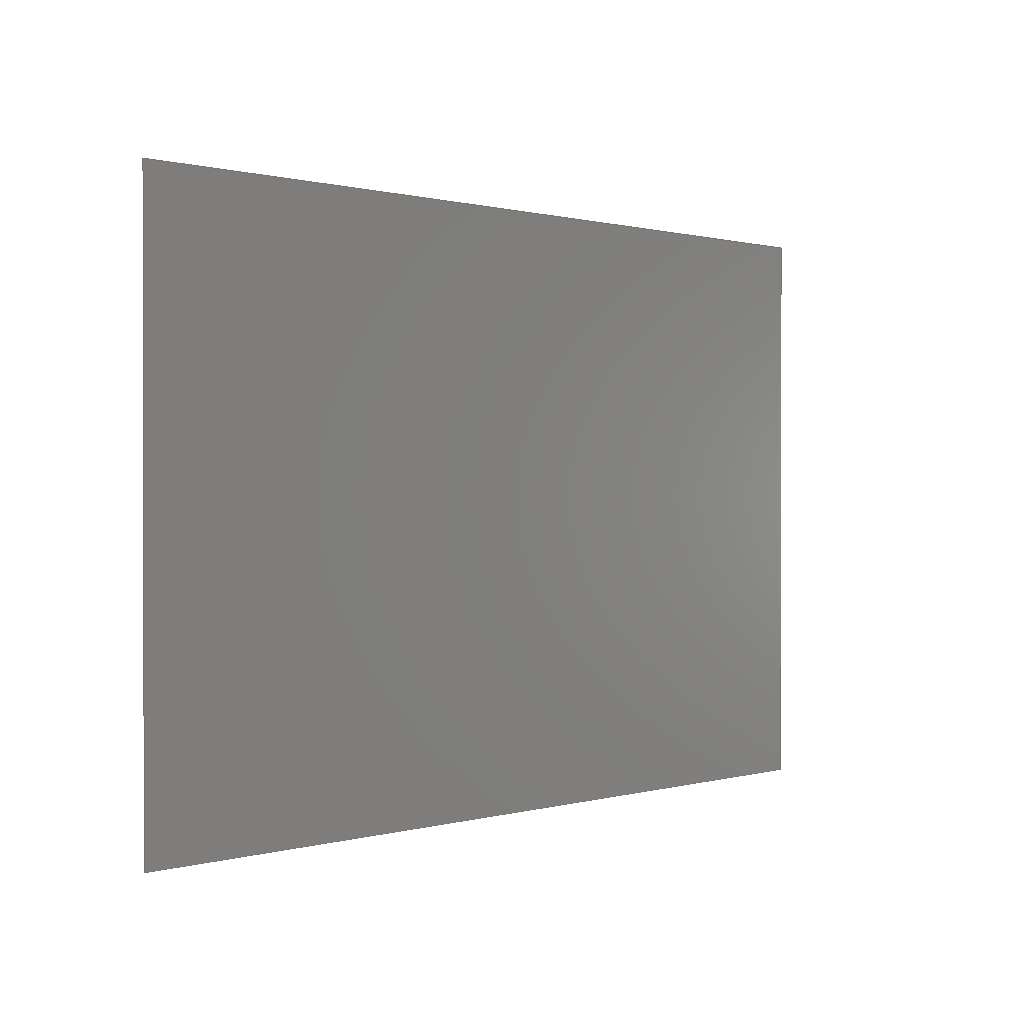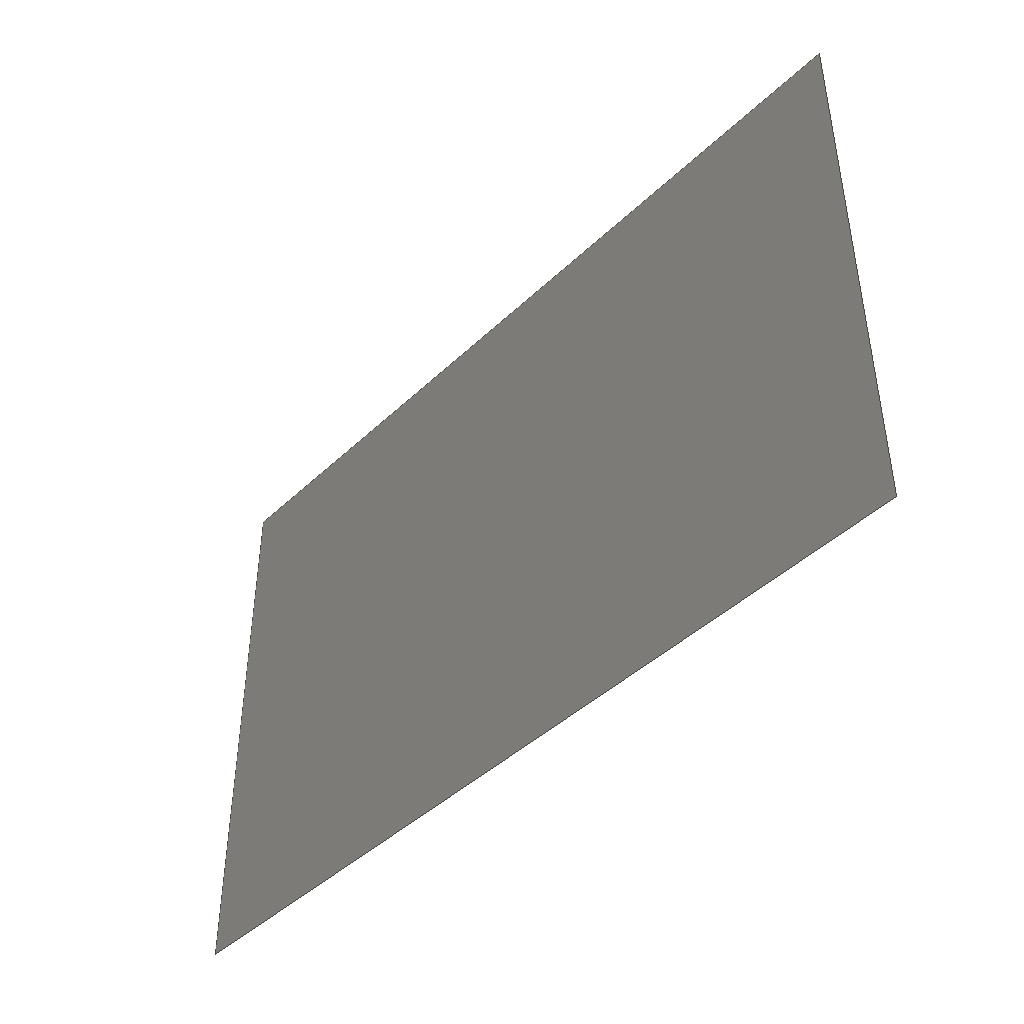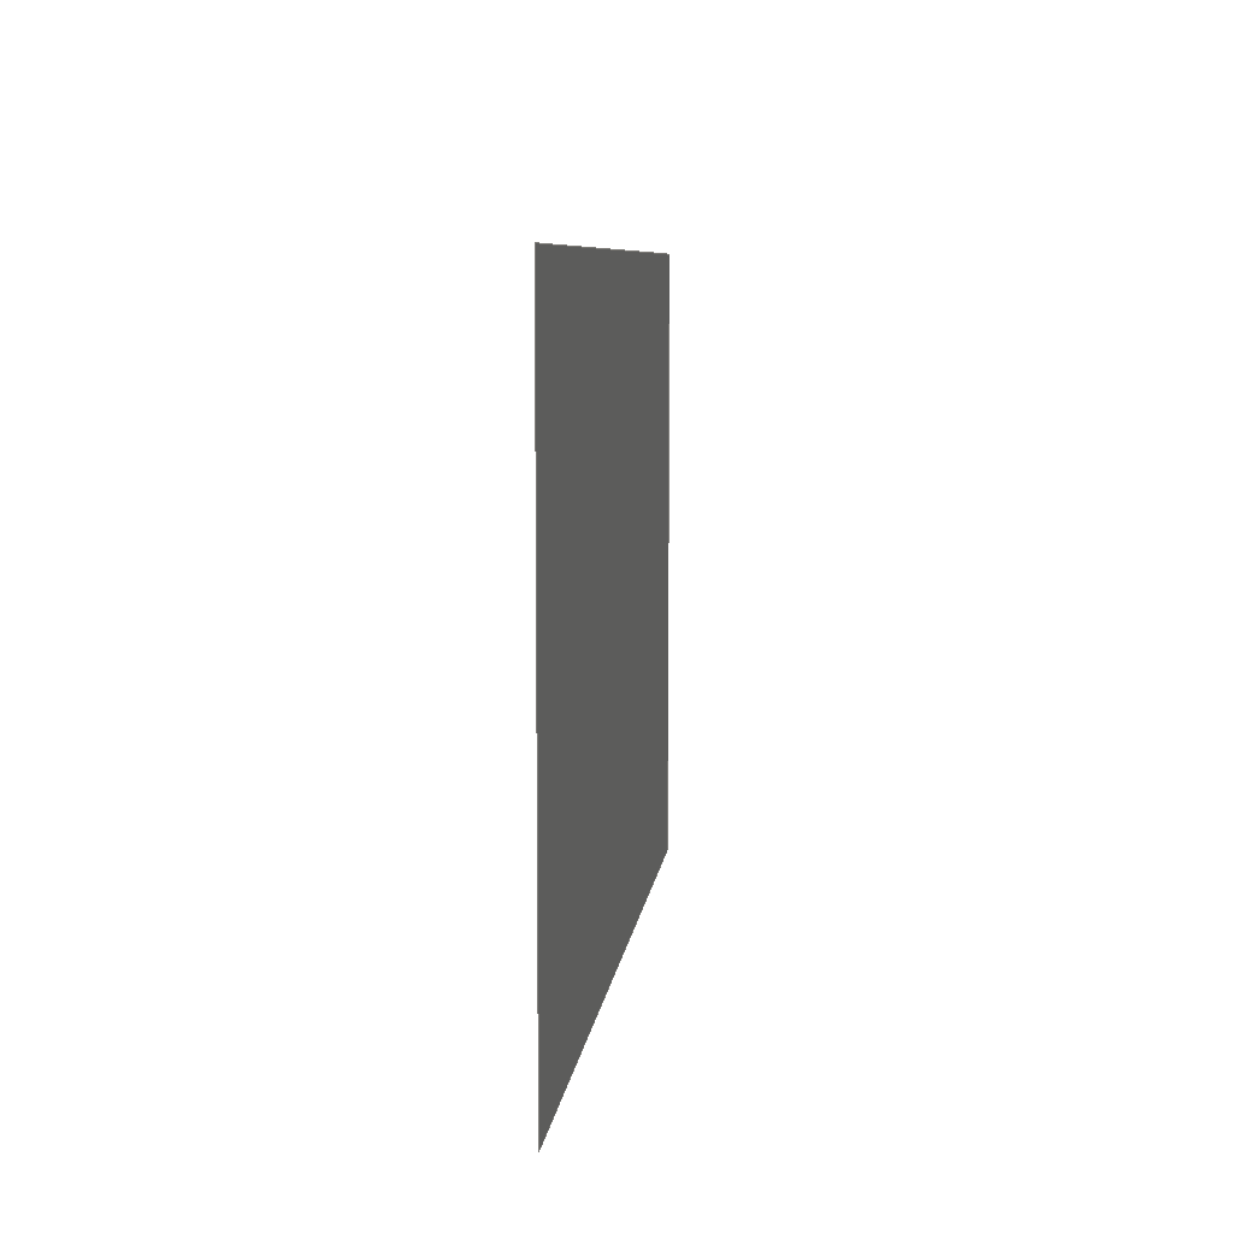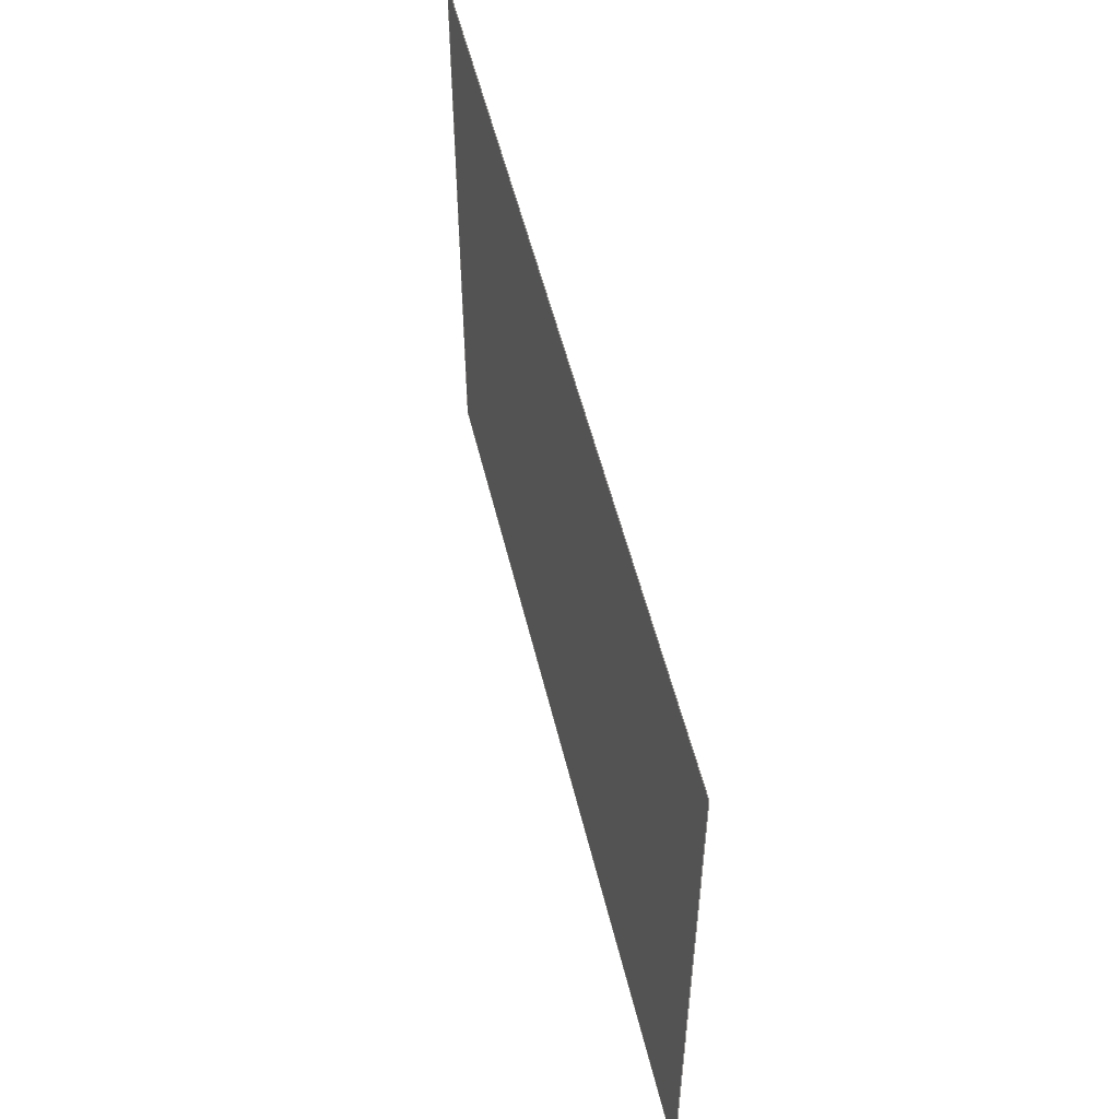
<metadata>
{"format":"step","ext":"stp","renderer":"f3d","projection":"perspective","resolution":1024,"background":"white","views":[{"elev":0.6,"azim":121.3,"up":"+Z"},{"elev":-43.4,"azim":36.0,"up":"+Z"},{"elev":7.7,"azim":-95.5,"up":"+Z"},{"elev":52.7,"azim":-115.4,"up":"+Z"}]}
</metadata>
<code>
ISO-10303-21;
DATA;
#1=DIRECTION('',(0.9777,-0.2099,0));
#2=VECTOR('',#1,3);
#3=CARTESIAN_POINT('',(18.41,-4.769,5.5));
#4=LINE('',#3,#2);
#5=DIRECTION('',(0,0,-1));
#6=VECTOR('',#5,2);
#7=CARTESIAN_POINT('',(21.34,-5.399,5.5));
#8=LINE('',#7,#6);
#9=DIRECTION('',(-0.9777,0.2099,0));
#10=VECTOR('',#9,3);
#11=CARTESIAN_POINT('',(21.34,-5.399,3.5));
#12=LINE('',#11,#10);
#13=DIRECTION('',(0,0,1));
#14=VECTOR('',#13,2);
#15=CARTESIAN_POINT('',(18.41,-4.769,3.5));
#16=LINE('',#15,#14);
#17=CARTESIAN_POINT('',(18.35,-4.757,3.444));
#18=CARTESIAN_POINT('',(18.35,-4.757,5.556));
#19=CARTESIAN_POINT('',(21.4,-5.412,3.444));
#20=CARTESIAN_POINT('',(21.4,-5.412,5.556));
#21=B_SPLINE_SURFACE_WITH_KNOTS('',1,1,((#17,#18),(#19,#20)),.UNSPECIFIED.,.F.,
.F.,.F.,(2,2),(2,2),(-0.06,3.06),(-2.056,0.05629),
.UNSPECIFIED.);
#22=DIRECTION('',(1,0));
#23=VECTOR('',#22,3);
#24=CARTESIAN_POINT('',(0,0));
#25=LINE('',#24,#23);
#26=TRIMMED_CURVE('',#25,(PARAMETER_VALUE(0)),(PARAMETER_VALUE(1)),.T.,
.UNSPECIFIED.);
#27=(GEOMETRIC_REPRESENTATION_CONTEXT(2)PARAMETRIC_REPRESENTATION_CONTEXT()REPRESENTATION_CONTEXT('ID1','2'));
#28=DEFINITIONAL_REPRESENTATION('',(#26),#27);
#29=PCURVE('',#21,#28);
#30=DIRECTION('',(0,-1));
#31=VECTOR('',#30,2);
#32=CARTESIAN_POINT('',(3,0));
#33=LINE('',#32,#31);
#34=TRIMMED_CURVE('',#33,(PARAMETER_VALUE(0)),(PARAMETER_VALUE(1)),.T.,
.UNSPECIFIED.);
#35=DEFINITIONAL_REPRESENTATION('',(#34),#27);
#36=PCURVE('',#21,#35);
#37=DIRECTION('',(-1,0));
#38=VECTOR('',#37,3);
#39=CARTESIAN_POINT('',(3,-2));
#40=LINE('',#39,#38);
#41=TRIMMED_CURVE('',#40,(PARAMETER_VALUE(0)),(PARAMETER_VALUE(1)),.T.,
.UNSPECIFIED.);
#42=DEFINITIONAL_REPRESENTATION('',(#41),#27);
#43=PCURVE('',#21,#42);
#44=DIRECTION('',(0,1));
#45=VECTOR('',#44,2);
#46=CARTESIAN_POINT('',(0,-2));
#47=LINE('',#46,#45);
#48=TRIMMED_CURVE('',#47,(PARAMETER_VALUE(0)),(PARAMETER_VALUE(1)),.T.,
.UNSPECIFIED.);
#49=DEFINITIONAL_REPRESENTATION('',(#48),#27);
#50=PCURVE('',#21,#49);
#51=DIMENSIONAL_EXPONENTS(0,0,0,0,0,0,0);
#52=PLANE_ANGLE_MEASURE_WITH_UNIT(PLANE_ANGLE_MEASURE(0.01745),#173);
#53=(CONVERSION_BASED_UNIT('DEGREE',#52)NAMED_UNIT(*)PLANE_ANGLE_UNIT());
#54=UNCERTAINTY_MEASURE_WITH_UNIT(LENGTH_MEASURE(0.003433),#172,
'closure',
'Maximum model space distance between geometric entities at asserted connectivities');
#55=CARTESIAN_POINT('',(0,0,0));
#56=DIRECTION('',(0,0,1));
#57=DIRECTION('',(1,0,0));
#58=APPLICATION_CONTEXT(
'CONFIGURATION CONTROLLED 3D DESIGNS OF MECHANICAL PARTS AND ASSEMBLIES');
#59=APPLICATION_PROTOCOL_DEFINITION('international standard',
'config_control_design',1994,#58);
#60=DESIGN_CONTEXT('',#58,'design');
#61=MECHANICAL_CONTEXT('',#58,'mechanical');
#62=PRODUCT('725726-01_9','725726-01_9','NOT SPECIFIED',(#61));
#63=PRODUCT_DEFINITION_FORMATION_WITH_SPECIFIED_SOURCE('2','LAST_VERSION',#62,
.MADE.);
#64=CARTESIAN_POINT('',(0,0,3.8));
#65=DIRECTION('',(0.9557,-0.2943,0));
#66=DIRECTION('',(0.2943,0.9557,0));
#67=AXIS2_PLACEMENT_3D('',#64,#65,#66);
#68=ITEM_DEFINED_TRANSFORMATION('','',#176,#67);
#69=CARTESIAN_POINT('',(0,0,0));
#70=DIRECTION('',(0,0,1));
#71=DIRECTION('',(1,0,0));
#72=(REPRESENTATION_RELATIONSHIP('','',#177,#183)REPRESENTATION_RELATIONSHIP_WITH_TRANSFORMATION(#68)SHAPE_REPRESENTATION_RELATIONSHIP());
#73=CONTEXT_DEPENDENT_SHAPE_REPRESENTATION(#72,#185);
#74=DIMENSIONAL_EXPONENTS(0,0,0,0,0,0,0);
#75=PLANE_ANGLE_MEASURE_WITH_UNIT(PLANE_ANGLE_MEASURE(0.01745),#188);
#76=(CONVERSION_BASED_UNIT('DEGREE',#75)NAMED_UNIT(*)PLANE_ANGLE_UNIT());
#77=UNCERTAINTY_MEASURE_WITH_UNIT(LENGTH_MEASURE(0.00198),#187,
'closure',
'Maximum model space distance between geometric entities at asserted connectivities');
#78=CARTESIAN_POINT('',(0,0,0));
#79=DIRECTION('',(0,0,1));
#80=DIRECTION('',(1,0,0));
#81=MECHANICAL_CONTEXT('',#58,'mechanical');
#82=PRODUCT('726093-01_6','726093-01_6','NOT SPECIFIED',(#81));
#83=PRODUCT_DEFINITION_FORMATION_WITH_SPECIFIED_SOURCE('2','LAST_VERSION',#82,
.MADE.);
#84=CARTESIAN_POINT('',(20.59,-1.76,4.5));
#85=DIRECTION('',(-0.2099,-0.9777,0));
#86=DIRECTION('',(0.9777,-0.2099,0));
#87=AXIS2_PLACEMENT_3D('',#84,#85,#86);
#88=ITEM_DEFINED_TRANSFORMATION('','',#191,#87);
#89=CARTESIAN_POINT('',(0,0,0));
#90=DIRECTION('',(0,0,1));
#91=DIRECTION('',(1,0,0));
#92=(REPRESENTATION_RELATIONSHIP('','',#192,#183)REPRESENTATION_RELATIONSHIP_WITH_TRANSFORMATION(#88)SHAPE_REPRESENTATION_RELATIONSHIP());
#93=CONTEXT_DEPENDENT_SHAPE_REPRESENTATION(#92,#197);
#94=DIMENSIONAL_EXPONENTS(0,0,0,0,0,0,0);
#95=PLANE_ANGLE_MEASURE_WITH_UNIT(PLANE_ANGLE_MEASURE(0.01745),#200);
#96=(CONVERSION_BASED_UNIT('DEGREE',#95)NAMED_UNIT(*)PLANE_ANGLE_UNIT());
#97=UNCERTAINTY_MEASURE_WITH_UNIT(LENGTH_MEASURE(0.004691),#199,
'closure',
'Maximum model space distance between geometric entities at asserted connectivities');
#98=CARTESIAN_POINT('',(0,0,0));
#99=DIRECTION('',(0,0,1));
#100=DIRECTION('',(1,0,0));
#101=DESIGN_CONTEXT('',#58,'design');
#102=MECHANICAL_CONTEXT('',#58,'mechanical');
#103=PRODUCT('726171-01_ASM_6_ASM','726171-01_ASM_6_ASM','NOT SPECIFIED',
(#102));
#104=PRODUCT_DEFINITION_FORMATION_WITH_SPECIFIED_SOURCE('2','LAST_VERSION',#103,
.MADE.);
#105=CARTESIAN_POINT('',(0,0,0));
#106=DIRECTION('',(0,0,1));
#107=DIRECTION('',(1,0,0));
#108=AXIS2_PLACEMENT_3D('',#105,#106,#107);
#109=ITEM_DEFINED_TRANSFORMATION('','',#186,#108);
#110=(REPRESENTATION_RELATIONSHIP('','',#183,#207)REPRESENTATION_RELATIONSHIP_WITH_TRANSFORMATION(#109)SHAPE_REPRESENTATION_RELATIONSHIP());
#111=CONTEXT_DEPENDENT_SHAPE_REPRESENTATION(#110,#209);
#112=DIMENSIONAL_EXPONENTS(0,0,0,0,0,0,0);
#113=PLANE_ANGLE_MEASURE_WITH_UNIT(PLANE_ANGLE_MEASURE(0.01745),#211);
#114=(CONVERSION_BASED_UNIT('DEGREE',#113)NAMED_UNIT(*)PLANE_ANGLE_UNIT());
#115=UNCERTAINTY_MEASURE_WITH_UNIT(LENGTH_MEASURE(0.004691),#210,
'closure',
'Maximum model space distance between geometric entities at asserted connectivities');
#116=CARTESIAN_POINT('',(0,0,0));
#117=DIRECTION('',(0,0,1));
#118=DIRECTION('',(1,0,0));
#119=SHAPE_REPRESENTATION_RELATIONSHIP('','',#207,#214);
#120=MECHANICAL_CONTEXT('',#58,'mechanical');
#121=PRODUCT('PORTE_CONTACT_ASM','PORTE_CONTACT_ASM','NOT SPECIFIED',(#120));
#122=PRODUCT_DEFINITION_FORMATION_WITH_SPECIFIED_SOURCE('2','LAST_VERSION',#121,
.MADE.);
#123=PRODUCT_CATEGORY('part','');
#124=PRODUCT_RELATED_PRODUCT_CATEGORY('assembly','',(#103,#121));
#125=PRODUCT_CATEGORY_RELATIONSHIP('','',#123,#124);
#126=PRODUCT_CATEGORY('part','');
#127=PRODUCT_RELATED_PRODUCT_CATEGORY('detail','',(#62,#82));
#128=PRODUCT_CATEGORY_RELATIONSHIP('','',#126,#127);
#129=SECURITY_CLASSIFICATION_LEVEL('unclassified');
#130=SECURITY_CLASSIFICATION('','',#129);
#131=CC_DESIGN_SECURITY_CLASSIFICATION(#130,(#63,#83,#104,#122,#184,#196,#208));
#132=APPROVAL_STATUS('approved');
#133=APPROVAL(#132,'');
#134=CC_DESIGN_APPROVAL(#133,(#130,#63,#83,#104,#122,#178,#193,#204,#216));
#135=CALENDAR_DATE(115,12,5);
#136=COORDINATED_UNIVERSAL_TIME_OFFSET(2,0,.AHEAD.);
#137=LOCAL_TIME(22,14,49,#136);
#138=DATE_AND_TIME(#135,#137);
#139=APPROVAL_DATE_TIME(#138,#133);
#140=DATE_TIME_ROLE('creation_date');
#141=CC_DESIGN_DATE_AND_TIME_ASSIGNMENT(#138,#140,(#178,#193,#204,#216));
#142=DATE_TIME_ROLE('classification_date');
#143=CC_DESIGN_DATE_AND_TIME_ASSIGNMENT(#138,#142,(#130));
#144=PERSON('UNSPECIFIED','UNSPECIFIED',$,$,$,$);
#145=ORGANIZATION('UNSPECIFIED','UNSPECIFIED','UNSPECIFIED');
#146=PERSON_AND_ORGANIZATION(#144,#145);
#147=APPROVAL_ROLE('approver');
#148=APPROVAL_PERSON_ORGANIZATION(#146,#133,#147);
#149=PERSON_AND_ORGANIZATION_ROLE('creator');
#150=CC_DESIGN_PERSON_AND_ORGANIZATION_ASSIGNMENT(#146,#149,(#63,#83,#104,#122,
#178,#193,#204,#216));
#151=PERSON_AND_ORGANIZATION_ROLE('design_supplier');
#152=CC_DESIGN_PERSON_AND_ORGANIZATION_ASSIGNMENT(#146,#151,(#63,#83,#104,
#122));
#153=PERSON_AND_ORGANIZATION_ROLE('classification_officer');
#154=CC_DESIGN_PERSON_AND_ORGANIZATION_ASSIGNMENT(#146,#153,(#130));
#155=PERSON_AND_ORGANIZATION_ROLE('design_owner');
#156=CC_DESIGN_PERSON_AND_ORGANIZATION_ASSIGNMENT(#146,#155,(#103,#121,#62,
#82));
#157=TRIMMED_CURVE('',#4,(PARAMETER_VALUE(0)),(PARAMETER_VALUE(1)),.T.,
.UNSPECIFIED.);
#158=TRIMMED_CURVE('',#8,(PARAMETER_VALUE(0)),(PARAMETER_VALUE(1)),.T.,
.UNSPECIFIED.);
#159=TRIMMED_CURVE('',#12,(PARAMETER_VALUE(0)),(PARAMETER_VALUE(1)),.T.,
.UNSPECIFIED.);
#160=TRIMMED_CURVE('',#16,(PARAMETER_VALUE(0)),(PARAMETER_VALUE(1)),.T.,
.UNSPECIFIED.);
#161=(BOUNDED_CURVE()CURVE()GEOMETRIC_REPRESENTATION_ITEM()REPRESENTATION_ITEM(
'')SURFACE_CURVE(#157,(#29),.PCURVE_S1));
#162=COMPOSITE_CURVE_SEGMENT(.CONTINUOUS.,.T.,#161);
#163=(BOUNDED_CURVE()CURVE()GEOMETRIC_REPRESENTATION_ITEM()REPRESENTATION_ITEM(
'')SURFACE_CURVE(#158,(#36),.PCURVE_S1));
#164=COMPOSITE_CURVE_SEGMENT(.CONTINUOUS.,.T.,#163);
#165=(BOUNDED_CURVE()CURVE()GEOMETRIC_REPRESENTATION_ITEM()REPRESENTATION_ITEM(
'')SURFACE_CURVE(#159,(#43),.PCURVE_S1));
#166=COMPOSITE_CURVE_SEGMENT(.CONTINUOUS.,.T.,#165);
#167=(BOUNDED_CURVE()CURVE()GEOMETRIC_REPRESENTATION_ITEM()REPRESENTATION_ITEM(
'')SURFACE_CURVE(#160,(#50),.PCURVE_S1));
#168=COMPOSITE_CURVE_SEGMENT(.CONTINUOUS.,.T.,#167);
#169=OUTER_BOUNDARY_CURVE('',(#162,#164,#166,#168),.F.);
#170=CURVE_BOUNDED_SURFACE('',#21,(#169),.F.);
#171=GEOMETRIC_SET('',(#170));
#172=(LENGTH_UNIT()NAMED_UNIT(*)SI_UNIT(.MILLI.,.METRE.));
#173=(NAMED_UNIT(*)PLANE_ANGLE_UNIT()SI_UNIT($,.RADIAN.));
#174=(NAMED_UNIT(*)SI_UNIT($,.STERADIAN.)SOLID_ANGLE_UNIT());
#175=(GEOMETRIC_REPRESENTATION_CONTEXT(3)GLOBAL_UNCERTAINTY_ASSIGNED_CONTEXT(
(#54))GLOBAL_UNIT_ASSIGNED_CONTEXT((#172,#53,#174))REPRESENTATION_CONTEXT('ID2',
'3'));
#176=AXIS2_PLACEMENT_3D('',#55,#56,#57);
#177=SHAPE_REPRESENTATION('',(#176),#175);
#178=PRODUCT_DEFINITION('design','',#63,#60);
#179=PRODUCT_DEFINITION_SHAPE('','SHAPE FOR 725726-01_9',#178);
#180=SHAPE_DEFINITION_REPRESENTATION(#179,#177);
#181=SHAPE_DEFINITION_REPRESENTATION(#182,#183);
#182=PRODUCT_DEFINITION_SHAPE('','SHAPE FOR 726171-01_ASM_6_ASM.',#204);
#183=SHAPE_REPRESENTATION('',(#186,#67,#198,#87,#203),#202);
#184=NEXT_ASSEMBLY_USAGE_OCCURRENCE('5','Next assembly relationship','725726-01',
#204,#178,$);
#185=PRODUCT_DEFINITION_SHAPE('Placement #157',
'Placement of 725726-01_9 with respect to 726171-01_ASM_6_ASM',#184);
#186=AXIS2_PLACEMENT_3D('',#69,#70,#71);
#187=(LENGTH_UNIT()NAMED_UNIT(*)SI_UNIT(.MILLI.,.METRE.));
#188=(NAMED_UNIT(*)PLANE_ANGLE_UNIT()SI_UNIT($,.RADIAN.));
#189=(NAMED_UNIT(*)SI_UNIT($,.STERADIAN.)SOLID_ANGLE_UNIT());
#190=(GEOMETRIC_REPRESENTATION_CONTEXT(3)GLOBAL_UNCERTAINTY_ASSIGNED_CONTEXT((
#77))GLOBAL_UNIT_ASSIGNED_CONTEXT((#187,#76,#189))REPRESENTATION_CONTEXT
('ID3','3'));
#191=AXIS2_PLACEMENT_3D('',#78,#79,#80);
#192=SHAPE_REPRESENTATION('',(#191),#190);
#193=PRODUCT_DEFINITION('design','',#83,#60);
#194=PRODUCT_DEFINITION_SHAPE('','SHAPE FOR 726093-01_6',#193);
#195=SHAPE_DEFINITION_REPRESENTATION(#194,#192);
#196=NEXT_ASSEMBLY_USAGE_OCCURRENCE('6','Next assembly relationship',
'726093-01',#204,#193,$);
#197=PRODUCT_DEFINITION_SHAPE('Placement #5',
'Placement of 726093-01_6 with respect to 726171-01_ASM_6_ASM',#196);
#198=AXIS2_PLACEMENT_3D('',#89,#90,#91);
#199=(LENGTH_UNIT()NAMED_UNIT(*)SI_UNIT(.MILLI.,.METRE.));
#200=(NAMED_UNIT(*)PLANE_ANGLE_UNIT()SI_UNIT($,.RADIAN.));
#201=(NAMED_UNIT(*)SI_UNIT($,.STERADIAN.)SOLID_ANGLE_UNIT());
#202=(GEOMETRIC_REPRESENTATION_CONTEXT(3)GLOBAL_UNCERTAINTY_ASSIGNED_CONTEXT((
#97))GLOBAL_UNIT_ASSIGNED_CONTEXT((#199,#96,#201))REPRESENTATION_CONTEXT
('ID4','3'));
#203=AXIS2_PLACEMENT_3D('',#98,#99,#100);
#204=PRODUCT_DEFINITION('design','',#104,#101);
#205=SHAPE_DEFINITION_REPRESENTATION(#206,#207);
#206=PRODUCT_DEFINITION_SHAPE('','SHAPE FOR PORTE_CONTACT_ASM.',#216);
#207=SHAPE_REPRESENTATION('',(#108,#215),#213);
#208=NEXT_ASSEMBLY_USAGE_OCCURRENCE('7','Next assembly relationship',
'726171-01_ASM_6',#216,#204,$);
#209=PRODUCT_DEFINITION_SHAPE('Placement #6',
'Placement of 726171-01_ASM_6_ASM with respect to PORTE_CONTACT_ASM',#208);
#210=(LENGTH_UNIT()NAMED_UNIT(*)SI_UNIT(.MILLI.,.METRE.));
#211=(NAMED_UNIT(*)PLANE_ANGLE_UNIT()SI_UNIT($,.RADIAN.));
#212=(NAMED_UNIT(*)SI_UNIT($,.STERADIAN.)SOLID_ANGLE_UNIT());
#213=(GEOMETRIC_REPRESENTATION_CONTEXT(3)GLOBAL_UNCERTAINTY_ASSIGNED_CONTEXT((
#115))GLOBAL_UNIT_ASSIGNED_CONTEXT((#210,#114,#212))REPRESENTATION_CONTEXT
('ID5','3'));
#214=GEOMETRICALLY_BOUNDED_SURFACE_SHAPE_REPRESENTATION('',(#171),#213);
#215=AXIS2_PLACEMENT_3D('',#116,#117,#118);
#216=PRODUCT_DEFINITION('design','',#122,#101);
ENDSEC;
END-ISO-10303-21;

</code>
